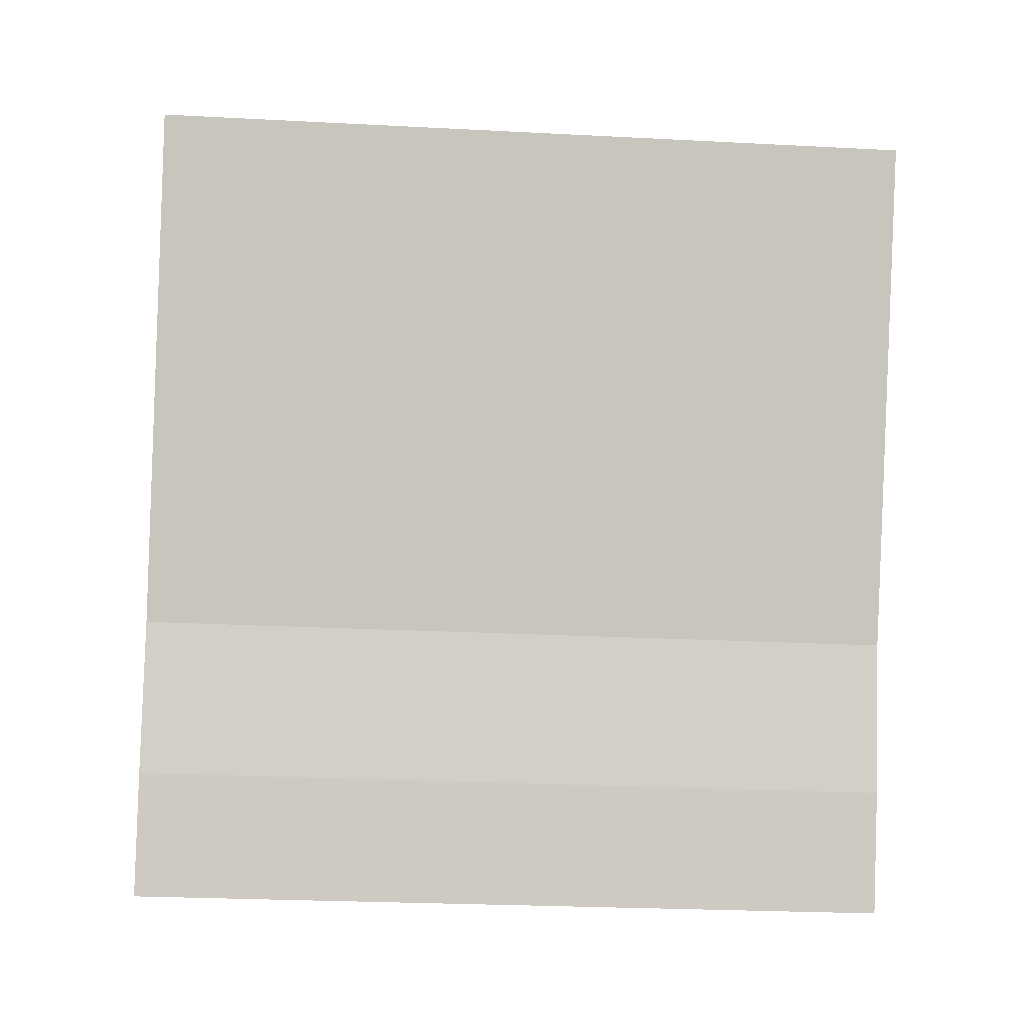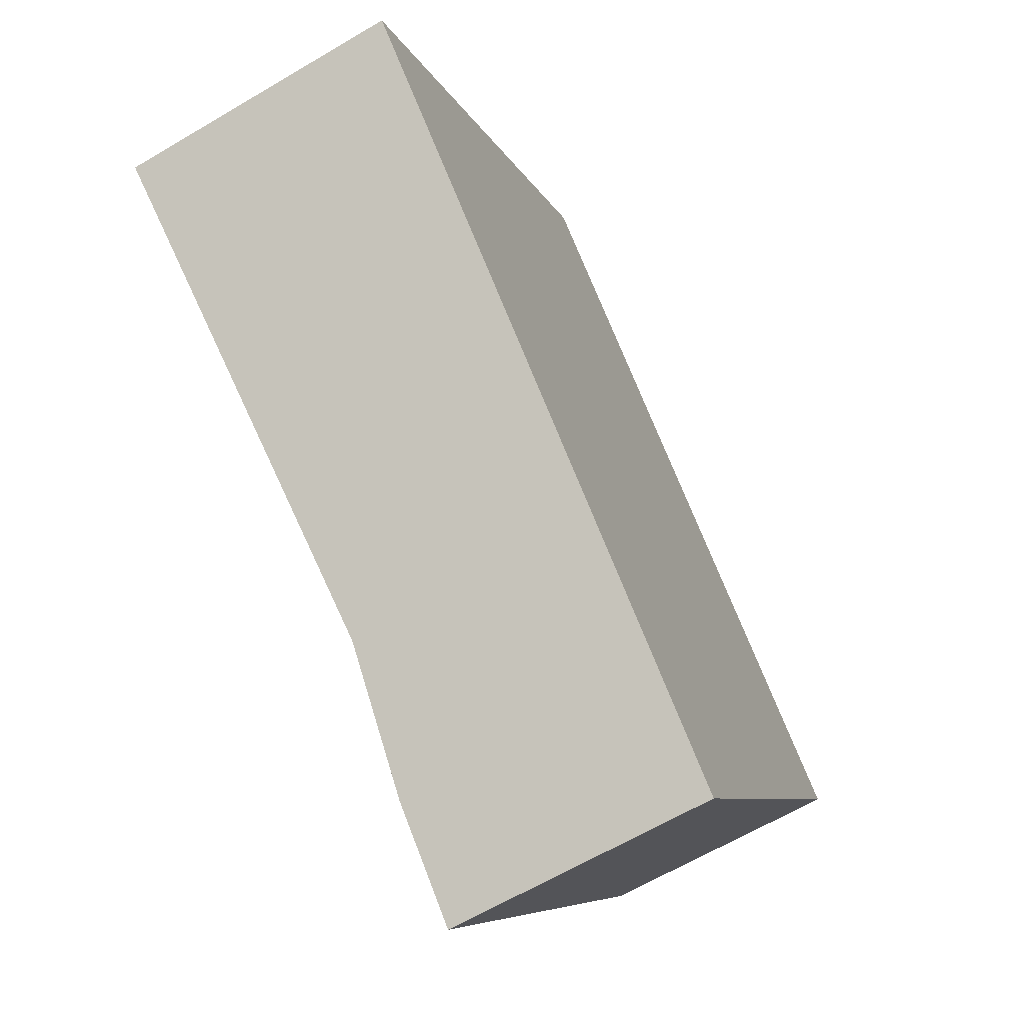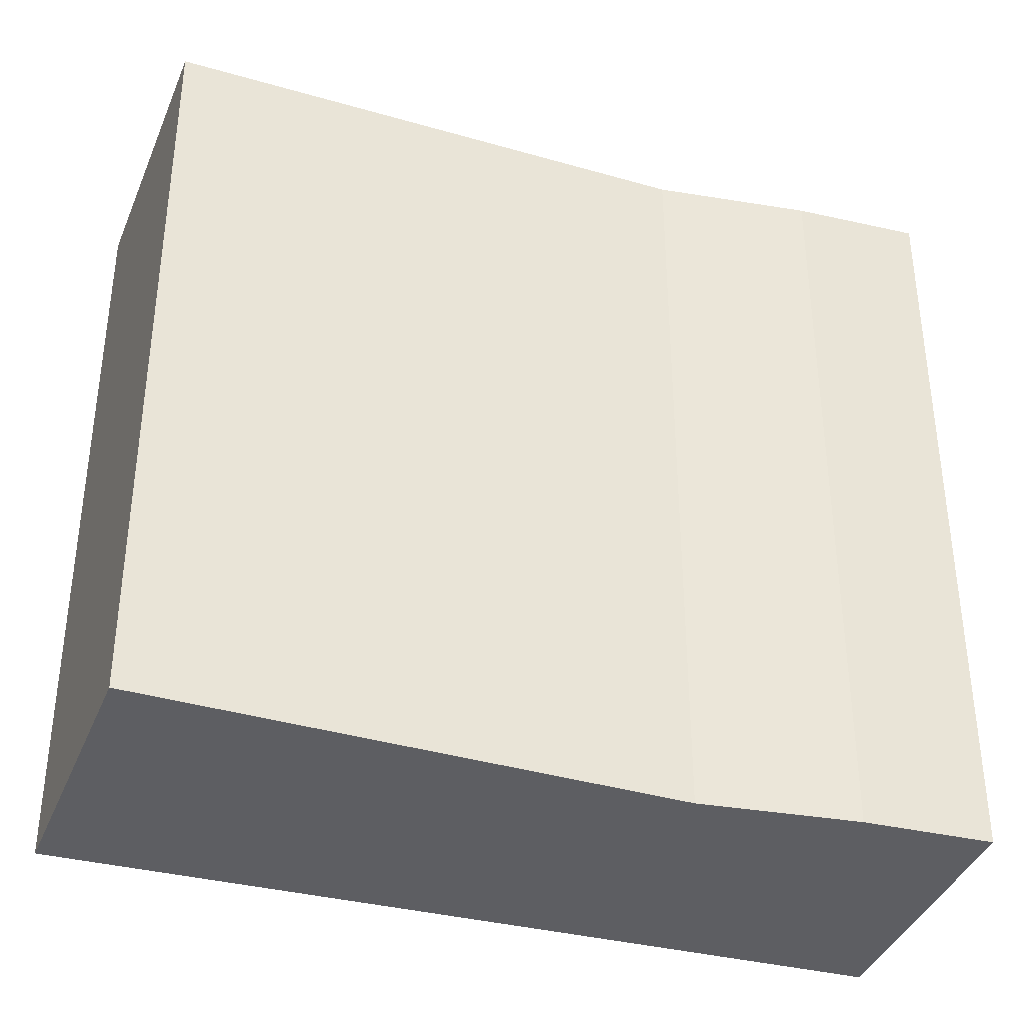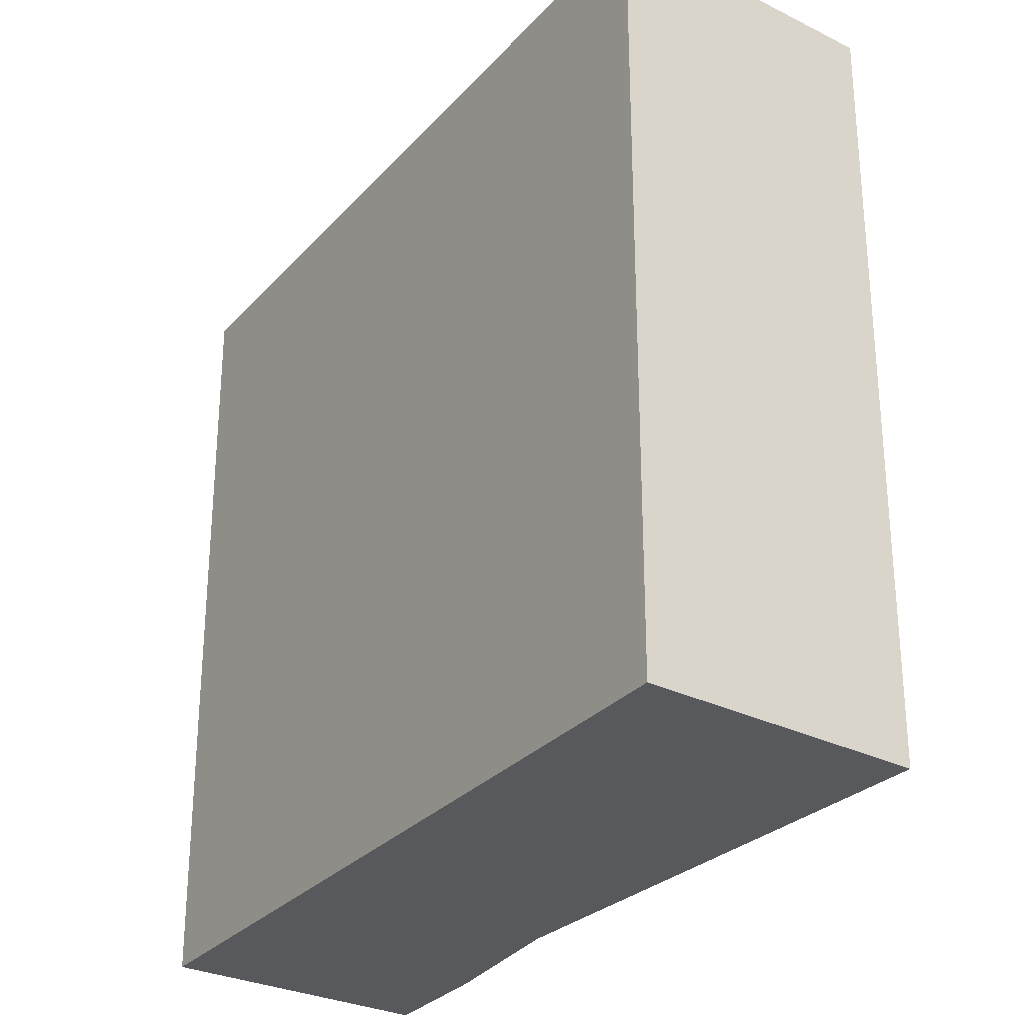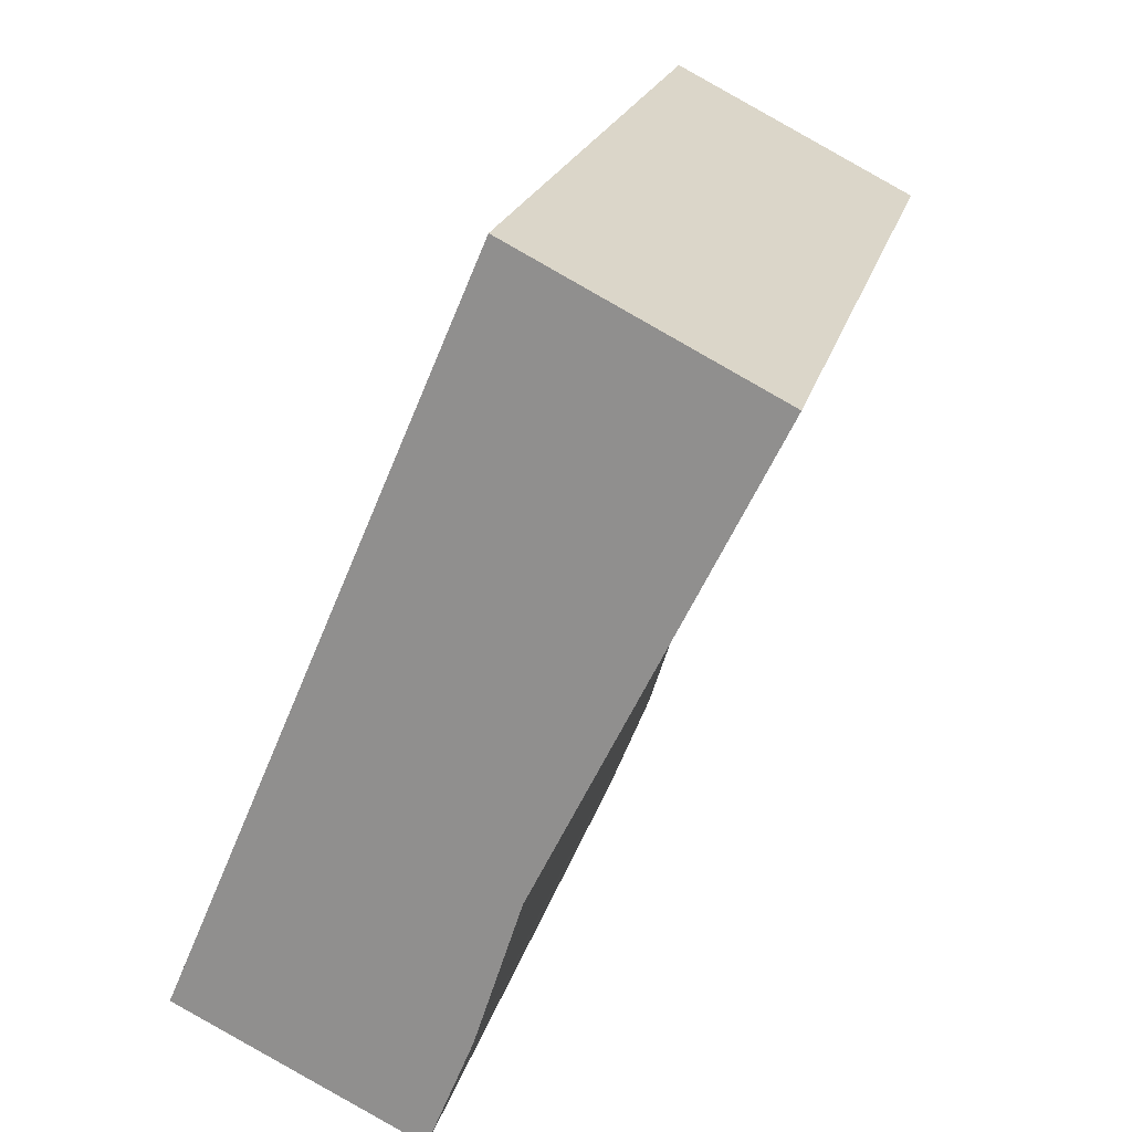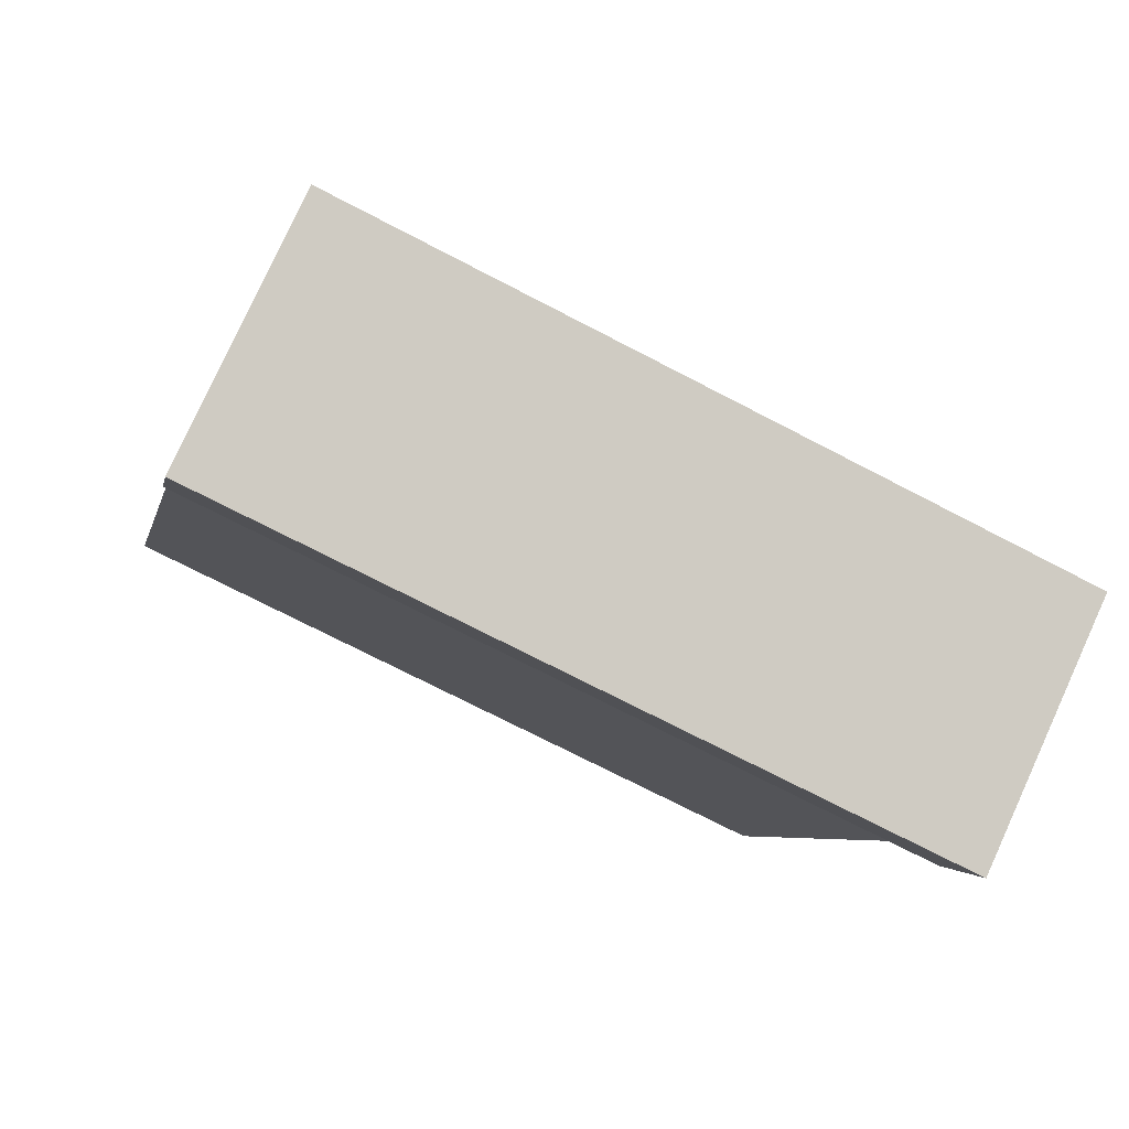
<metadata>
{"format":"obj","ext":"obj","renderer":"f3d","projection":"perspective","resolution":1024,"background":"white","views":[{"elev":-25.6,"azim":85.2,"up":"+Z"},{"elev":-7.3,"azim":-165.5,"up":"+Z"},{"elev":-38.4,"azim":95.9,"up":"+Y"},{"elev":-29.0,"azim":-10.0,"up":"+Y"},{"elev":21.4,"azim":13.7,"up":"+Z"},{"elev":-72.3,"azim":-117.5,"up":"+Z"}]}
</metadata>
<code>
v  1.823 4.126 0.784
v  1.693 4.126 4.004
v  3.058 4.126 3.317
v  1.57 4.126 -0.011
v  0 4.126 2.526e-16
v  1.318 4.126 -0.636
v  3.058 -2.031e-16 3.317
v  1.823 -4.801e-17 0.784
v  1.57 6.736e-19 -0.011
v  1.318 3.894e-17 -0.636
v  0 0 0
v  1.693 -2.452e-16 4.004
g defaultobject
f 1 2 3
f 2 1 4
f 2 4 5
f 5 4 6
f 7 1 3
f 1 7 8
f 8 4 1
f 4 8 9
f 9 6 4
f 6 9 10
f 10 5 6
f 5 10 11
f 11 2 5
f 2 11 12
f 12 3 2
f 3 12 7
f 9 11 10
f 11 9 8
f 11 8 12
f 12 8 7

</code>
